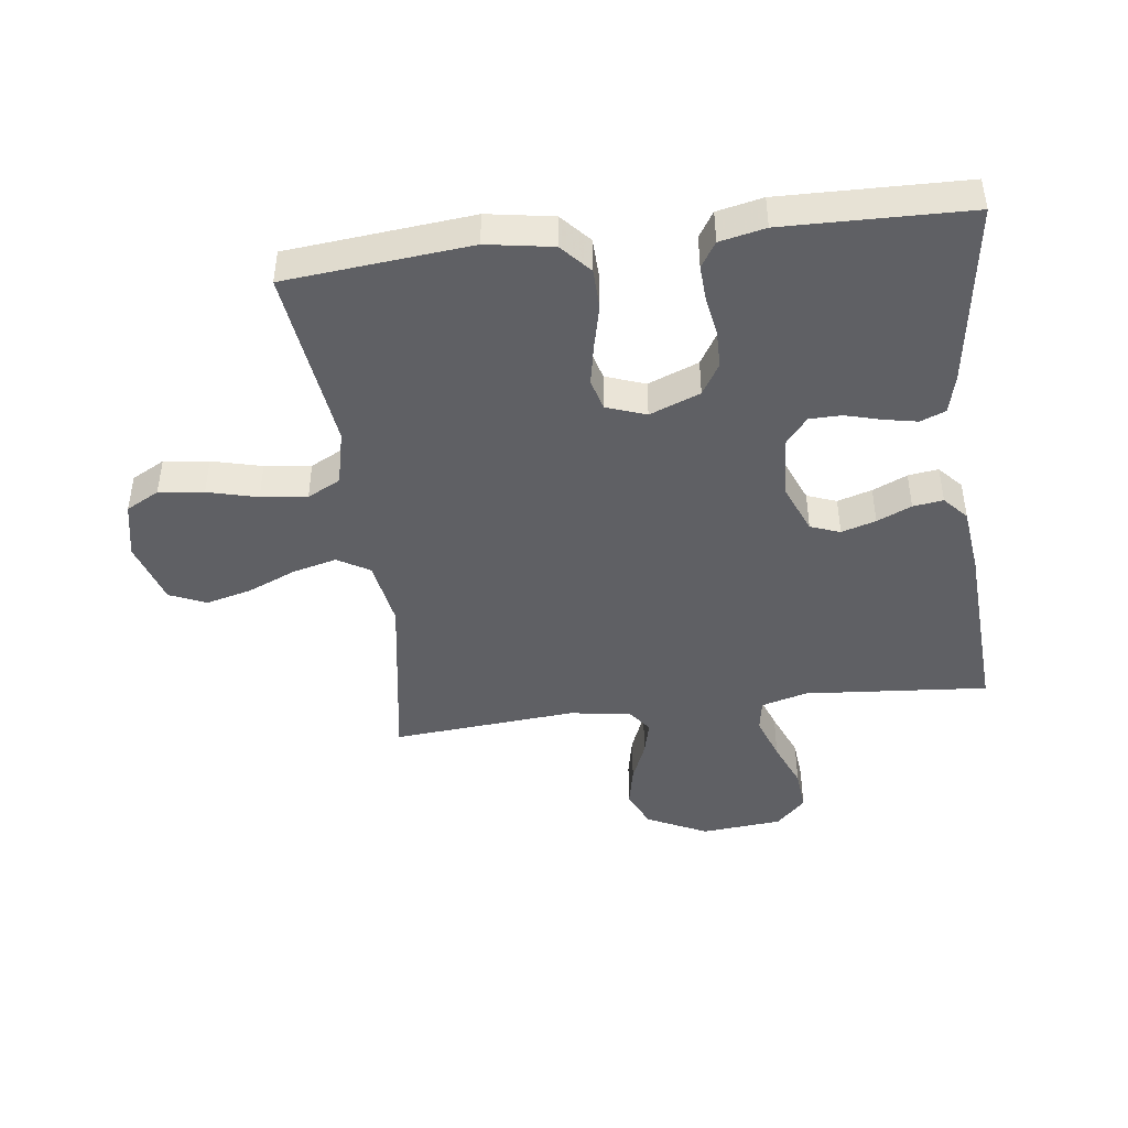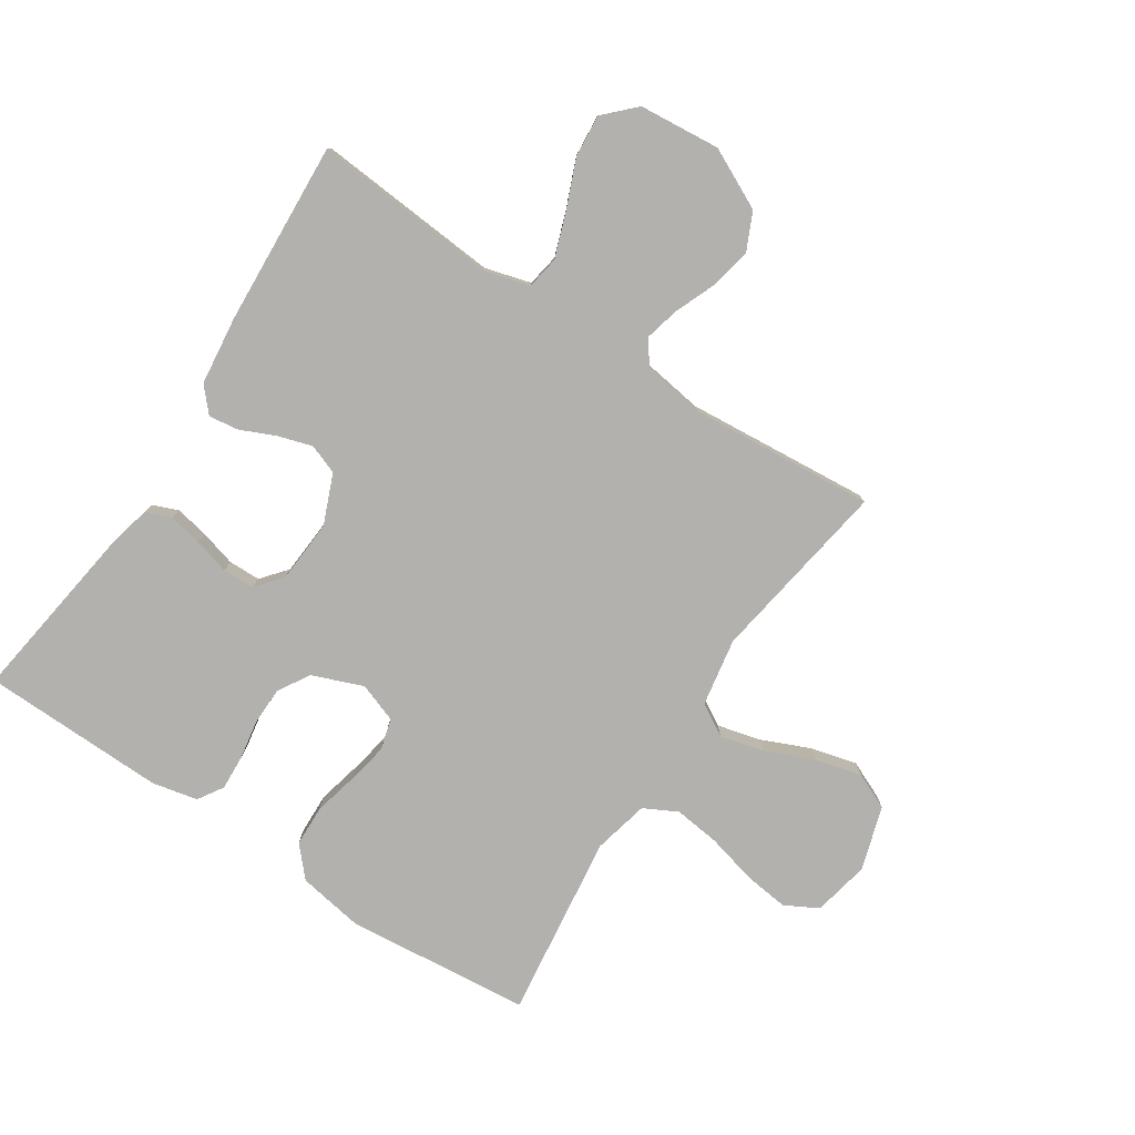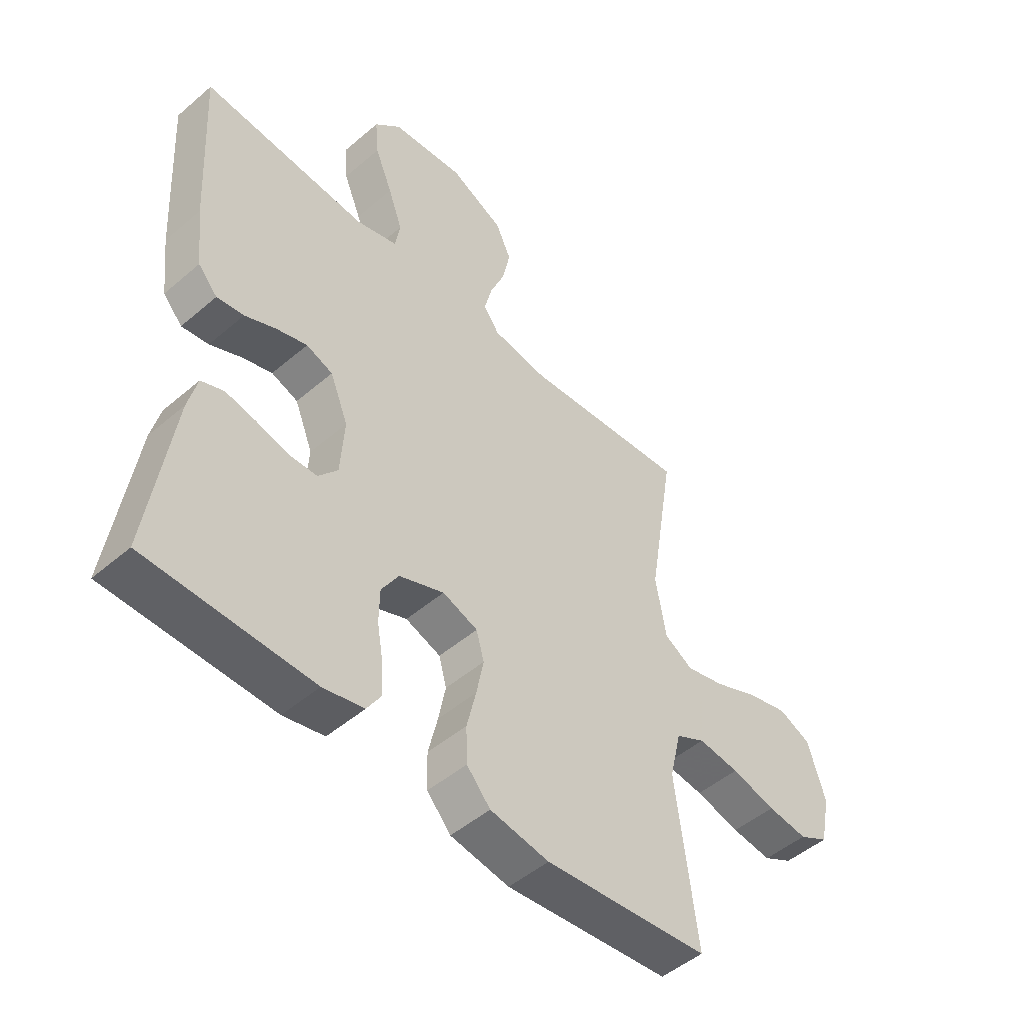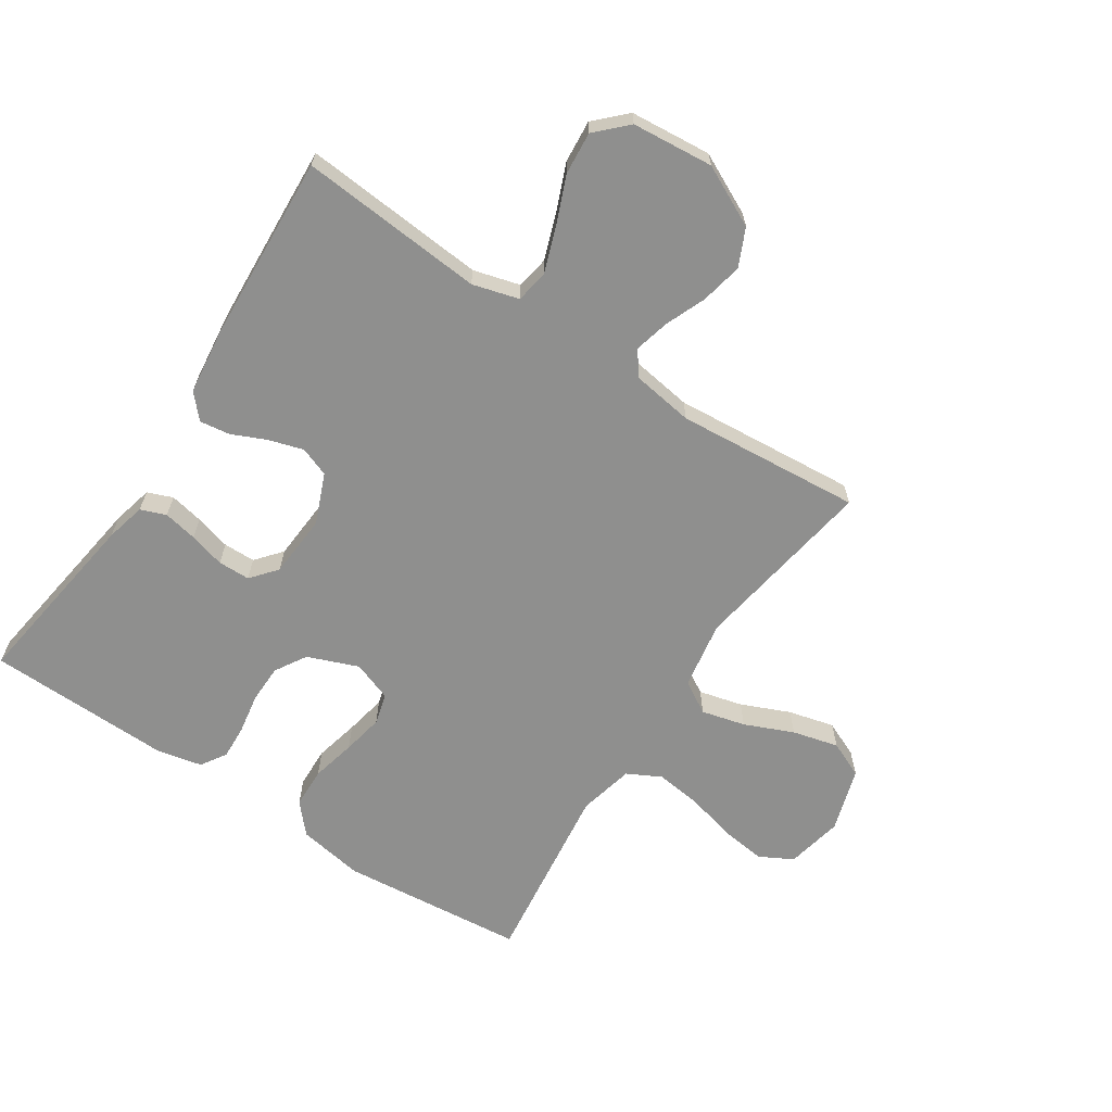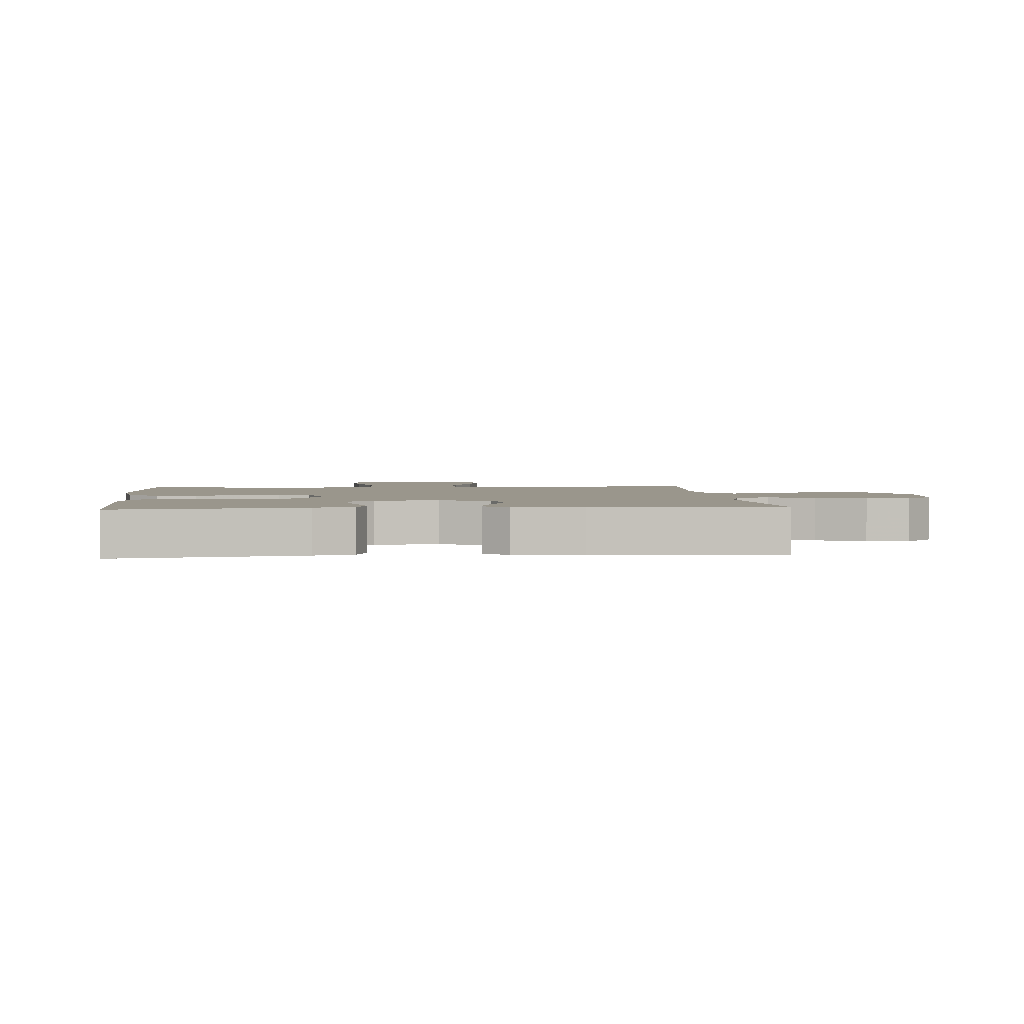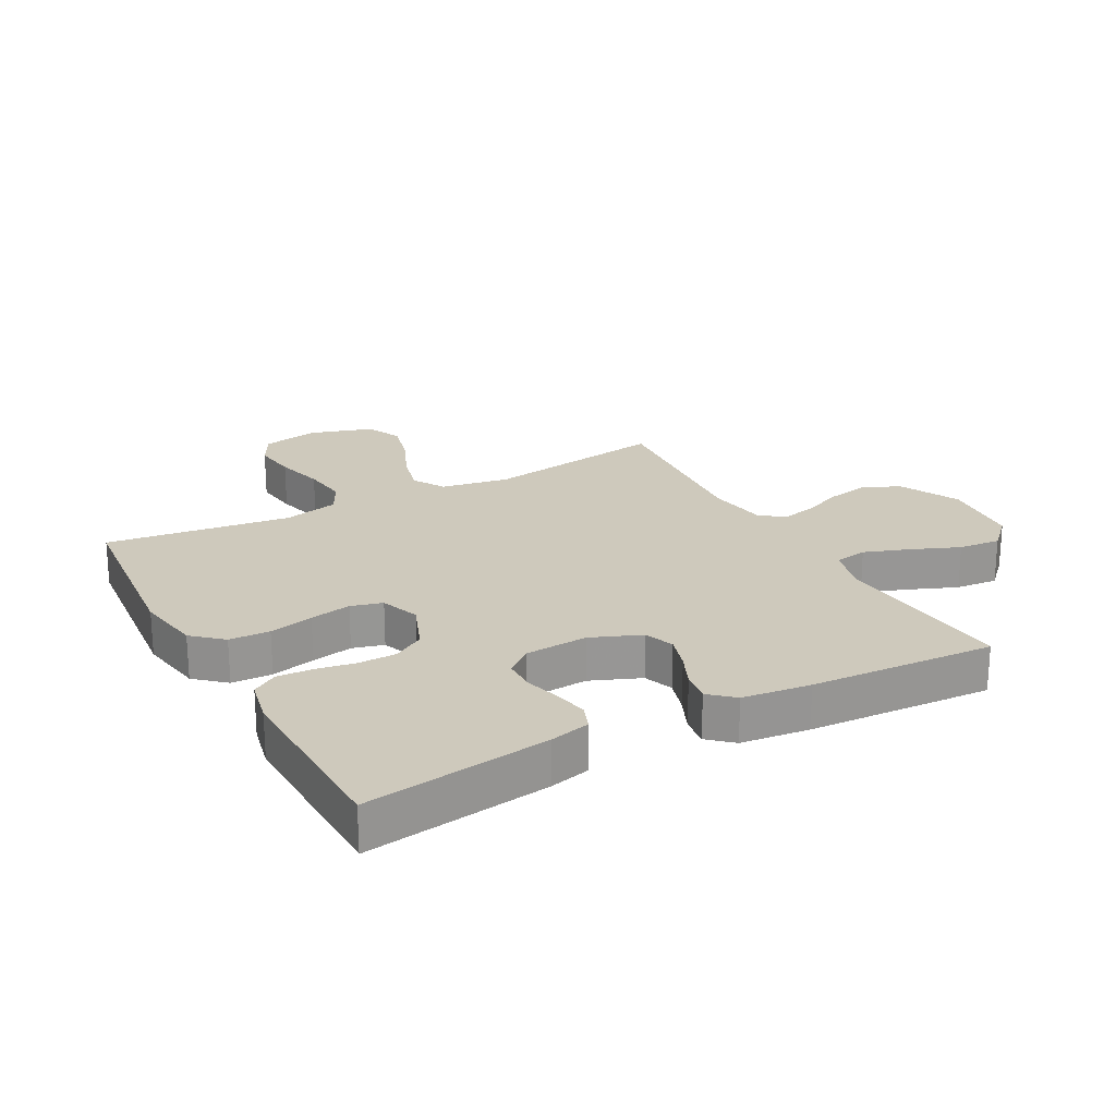
<metadata>
{"format":"obj","ext":"obj","renderer":"f3d","projection":"perspective","resolution":1024,"background":"white","views":[{"elev":-44.5,"azim":-172.7,"up":"+Y"},{"elev":-79.3,"azim":-33.2,"up":"+Y"},{"elev":-49.1,"azim":-46.5,"up":"+Z"},{"elev":-65.1,"azim":-33.4,"up":"+Y"},{"elev":2.5,"azim":-95.2,"up":"+Y"},{"elev":22.4,"azim":-118.5,"up":"+Y"}]}
</metadata>
<code>
v 0.5 0.07 -0.5
v 0.2 0.07 -0.529
v 0.093 0.07 -0.511
v 0.05 0.07 -0.463
v 0.048 0.07 -0.397
v 0.065 0.07 -0.325
v 0.078 0.07 -0.258
v 0.064 0.07 -0.207
v 0 0.07 -0.184
v -0.082 0.07 -0.216
v -0.113 0.07 -0.267
v -0.114 0.07 -0.329
v -0.103 0.07 -0.393
v -0.1 0.07 -0.45
v -0.126 0.07 -0.491
v -0.2 0.07 -0.507
v -0.5 0.07 -0.5
v -0.457 0.07 -0.2
v -0.441 0.07 -0.135
v -0.4 0.07 -0.119
v -0.345 0.07 -0.13
v -0.287 0.07 -0.146
v -0.235 0.07 -0.145
v -0.2 0.07 -0.103
v -0.193 0.07 0
v -0.226 0.07 0.081
v -0.274 0.07 0.099
v -0.33 0.07 0.082
v -0.386 0.07 0.057
v -0.435 0.07 0.05
v -0.47 0.07 0.089
v -0.483 0.07 0.2
v -0.5 0.07 0.5
v -0.2 0.07 0.475
v -0.125 0.07 0.496
v -0.116 0.07 0.549
v -0.142 0.07 0.622
v -0.174 0.07 0.7
v -0.18 0.07 0.769
v -0.132 0.07 0.817
v 0 0.07 0.829
v 0.098 0.07 0.781
v 0.126 0.07 0.72
v 0.112 0.07 0.652
v 0.085 0.07 0.586
v 0.071 0.07 0.529
v 0.1 0.07 0.49
v 0.2 0.07 0.475
v 0.5 0.07 0.5
v 0.452 0.07 0.2
v 0.471 0.07 0.09
v 0.523 0.07 0.059
v 0.594 0.07 0.077
v 0.673 0.07 0.111
v 0.748 0.07 0.13
v 0.807 0.07 0.104
v 0.839 0.07 0
v 0.82 0.07 -0.092
v 0.766 0.07 -0.121
v 0.693 0.07 -0.112
v 0.612 0.07 -0.091
v 0.537 0.07 -0.082
v 0.483 0.07 -0.11
v 0.462 0.07 -0.2
v 0.5 0 -0.5
v 0.2 0 -0.529
v 0.093 0 -0.511
v 0.05 0 -0.463
v 0.048 0 -0.397
v 0.065 0 -0.325
v 0.078 0 -0.258
v 0.064 0 -0.207
v 0 0 -0.184
v -0.082 0 -0.216
v -0.113 0 -0.267
v -0.114 0 -0.329
v -0.103 0 -0.393
v -0.1 0 -0.45
v -0.126 0 -0.491
v -0.2 0 -0.507
v -0.5 0 -0.5
v -0.457 0 -0.2
v -0.441 0 -0.135
v -0.4 0 -0.119
v -0.345 0 -0.13
v -0.287 0 -0.146
v -0.235 0 -0.145
v -0.2 0 -0.103
v -0.193 0 0
v -0.226 0 0.081
v -0.274 0 0.099
v -0.33 0 0.082
v -0.386 0 0.057
v -0.435 0 0.05
v -0.47 0 0.089
v -0.483 0 0.2
v -0.5 0 0.5
v -0.2 0 0.475
v -0.125 0 0.496
v -0.116 0 0.549
v -0.142 0 0.622
v -0.174 0 0.7
v -0.18 0 0.769
v -0.132 0 0.817
v 0 0 0.829
v 0.098 0 0.781
v 0.126 0 0.72
v 0.112 0 0.652
v 0.085 0 0.586
v 0.071 0 0.529
v 0.1 0 0.49
v 0.2 0 0.475
v 0.5 0 0.5
v 0.452 0 0.2
v 0.471 0 0.09
v 0.523 0 0.059
v 0.594 0 0.077
v 0.673 0 0.111
v 0.748 0 0.13
v 0.807 0 0.104
v 0.839 0 0
v 0.82 0 -0.092
v 0.766 0 -0.121
v 0.693 0 -0.112
v 0.612 0 -0.091
v 0.537 0 -0.082
v 0.483 0 -0.11
v 0.462 0 -0.2
f 58 59 60 61
f 58 61 62
f 57 58 62
f 56 57 62
f 53 54 55 56
f 52 53 56 62
f 51 52 62 63
f 48 49 50
f 47 48 50 51
f 42 43 44 45
f 42 45 46
f 41 42 46
f 40 41 46
f 37 38 39 40
f 36 37 40 46
f 35 36 46 47
f 31 32 33 34
f 28 29 30 31
f 27 28 31 34
f 26 27 34 35
f 19 20 21 22
f 17 18 19 22
f 17 22 23
f 16 17 23 24
f 12 13 14 15
f 11 12 15 16
f 3 4 5 6
f 3 6 7
f 64 1 2 3
f 64 3 7
f 63 64 7 8
f 51 63 8 9
f 47 51 9 10
f 25 26 35 47
f 25 47 10 11
f 11 16 24 25
f 125 124 123 122
f 126 125 122
f 126 122 121
f 126 121 120
f 120 119 118 117
f 126 120 117 116
f 127 126 116 115
f 114 113 112
f 115 114 112 111
f 109 108 107 106
f 110 109 106
f 110 106 105
f 110 105 104
f 104 103 102 101
f 110 104 101 100
f 111 110 100 99
f 98 97 96 95
f 95 94 93 92
f 98 95 92 91
f 99 98 91 90
f 86 85 84 83
f 86 83 82 81
f 87 86 81
f 88 87 81 80
f 79 78 77 76
f 80 79 76 75
f 70 69 68 67
f 71 70 67
f 67 66 65 128
f 71 67 128
f 72 71 128 127
f 73 72 127 115
f 74 73 115 111
f 111 99 90 89
f 75 74 111 89
f 89 88 80 75
f 1 65 66 2
f 2 66 67 3
f 3 67 68 4
f 4 68 69 5
f 5 69 70 6
f 6 70 71 7
f 7 71 72 8
f 8 72 73 9
f 9 73 74 10
f 10 74 75 11
f 11 75 76 12
f 12 76 77 13
f 13 77 78 14
f 14 78 79 15
f 15 79 80 16
f 16 80 81 17
f 17 81 82 18
f 18 82 83 19
f 19 83 84 20
f 20 84 85 21
f 21 85 86 22
f 22 86 87 23
f 23 87 88 24
f 24 88 89 25
f 25 89 90 26
f 26 90 91 27
f 27 91 92 28
f 28 92 93 29
f 29 93 94 30
f 30 94 95 31
f 31 95 96 32
f 32 96 97 33
f 33 97 98 34
f 34 98 99 35
f 35 99 100 36
f 36 100 101 37
f 37 101 102 38
f 38 102 103 39
f 39 103 104 40
f 40 104 105 41
f 41 105 106 42
f 42 106 107 43
f 43 107 108 44
f 44 108 109 45
f 45 109 110 46
f 46 110 111 47
f 47 111 112 48
f 48 112 113 49
f 49 113 114 50
f 50 114 115 51
f 51 115 116 52
f 52 116 117 53
f 53 117 118 54
f 54 118 119 55
f 55 119 120 56
f 56 120 121 57
f 57 121 122 58
f 58 122 123 59
f 59 123 124 60
f 60 124 125 61
f 61 125 126 62
f 62 126 127 63
f 63 127 128 64
f 64 128 65 1

</code>
